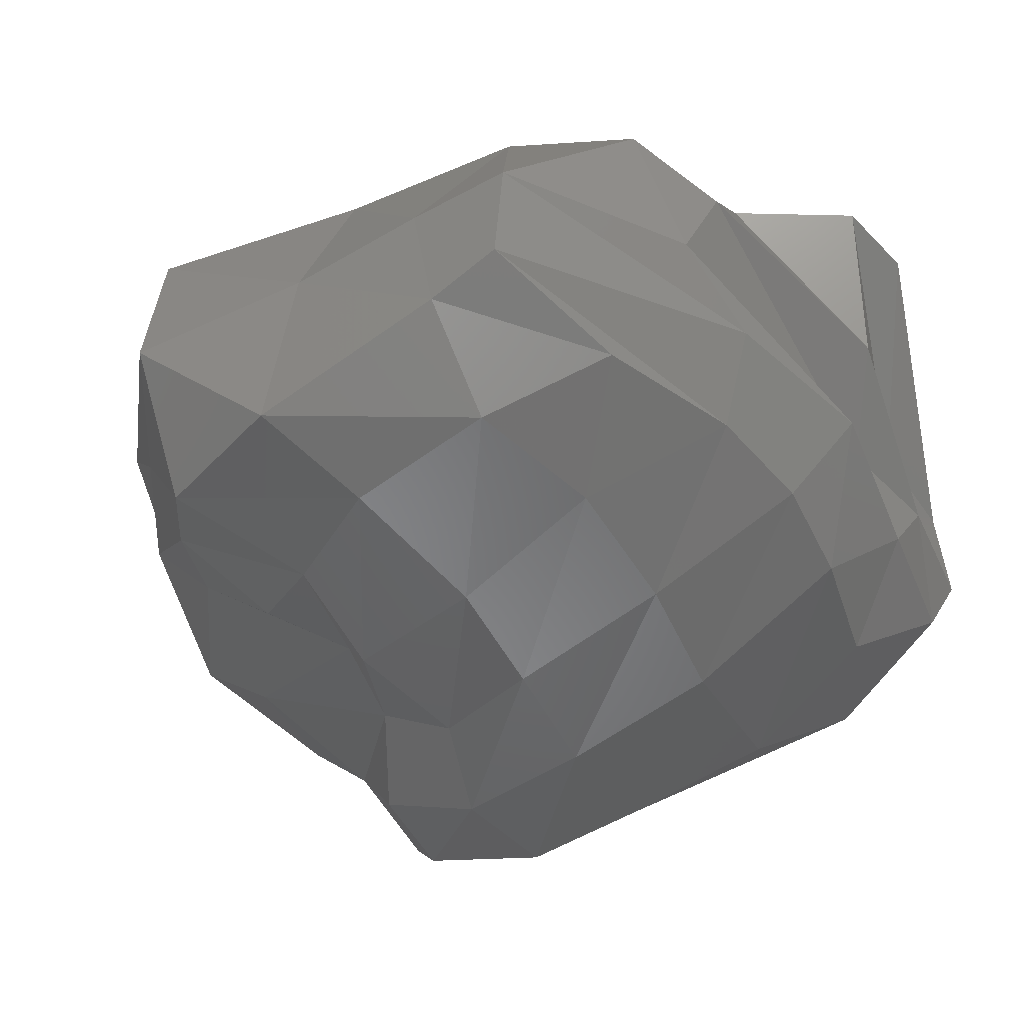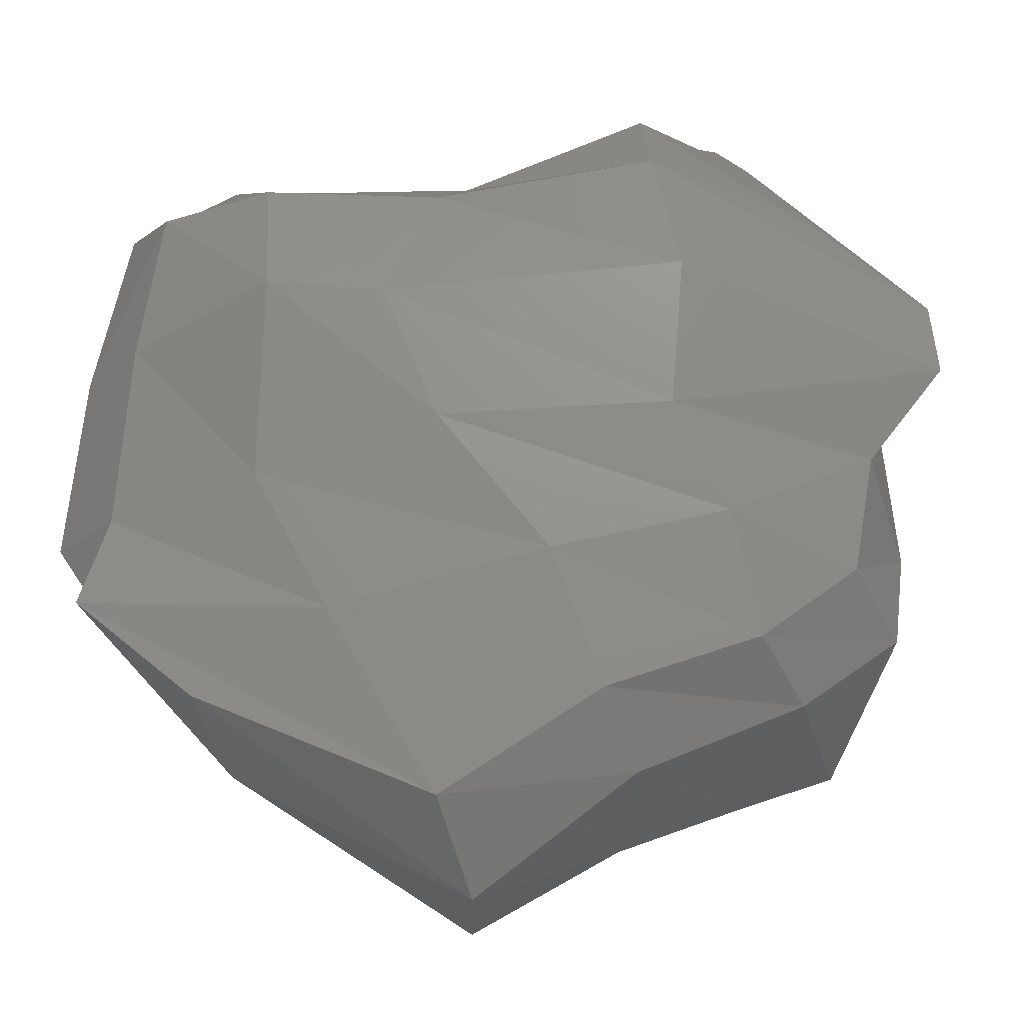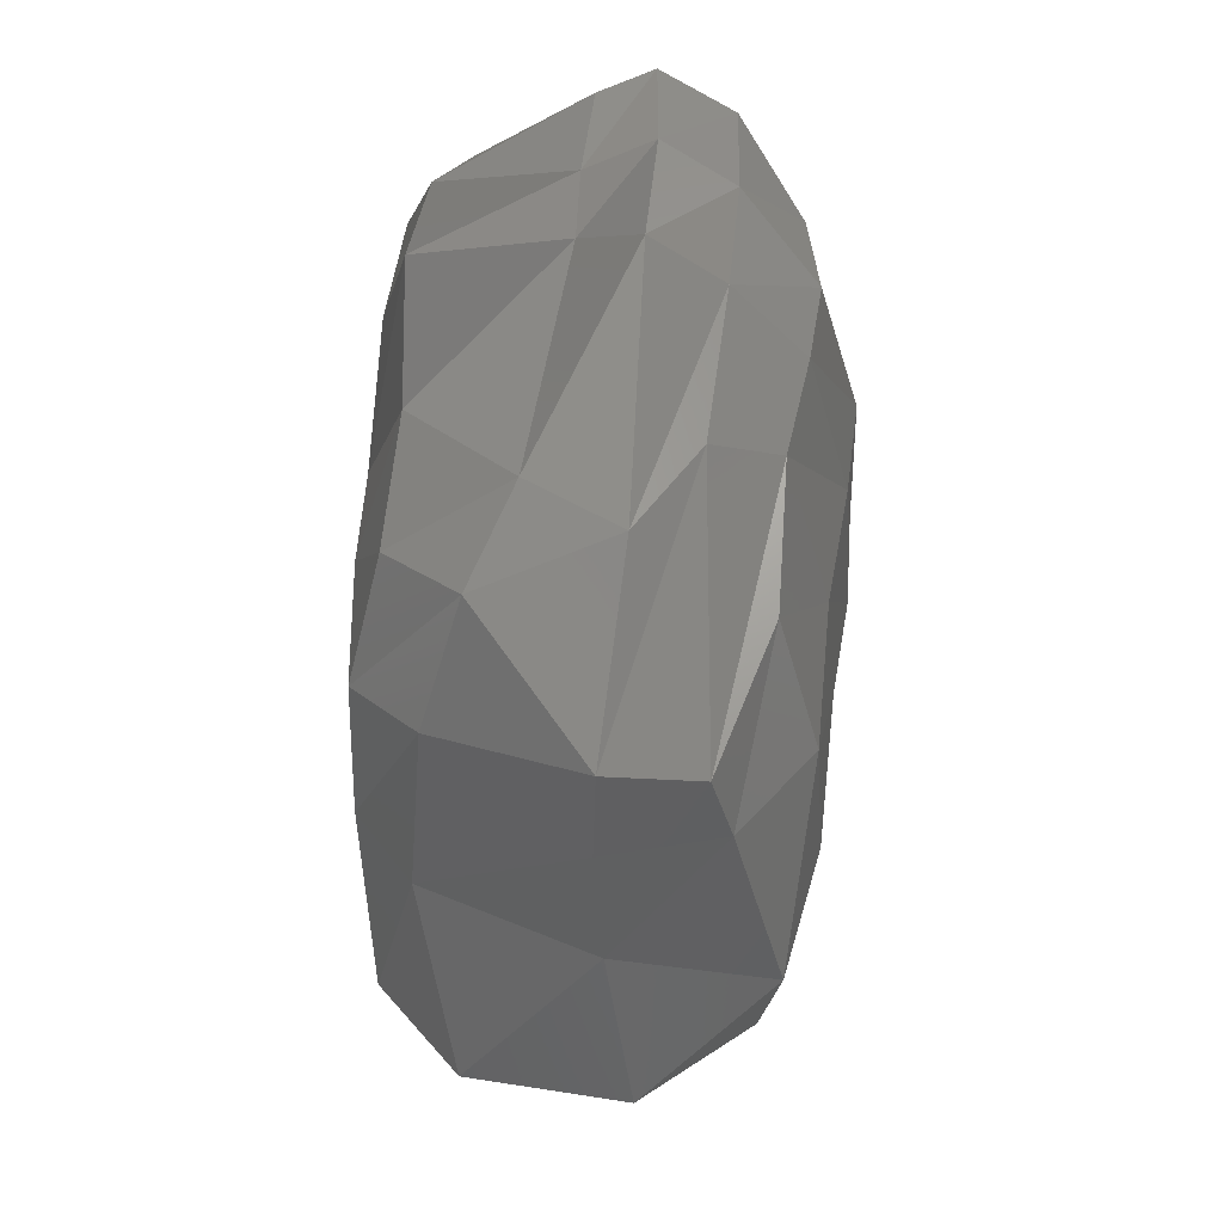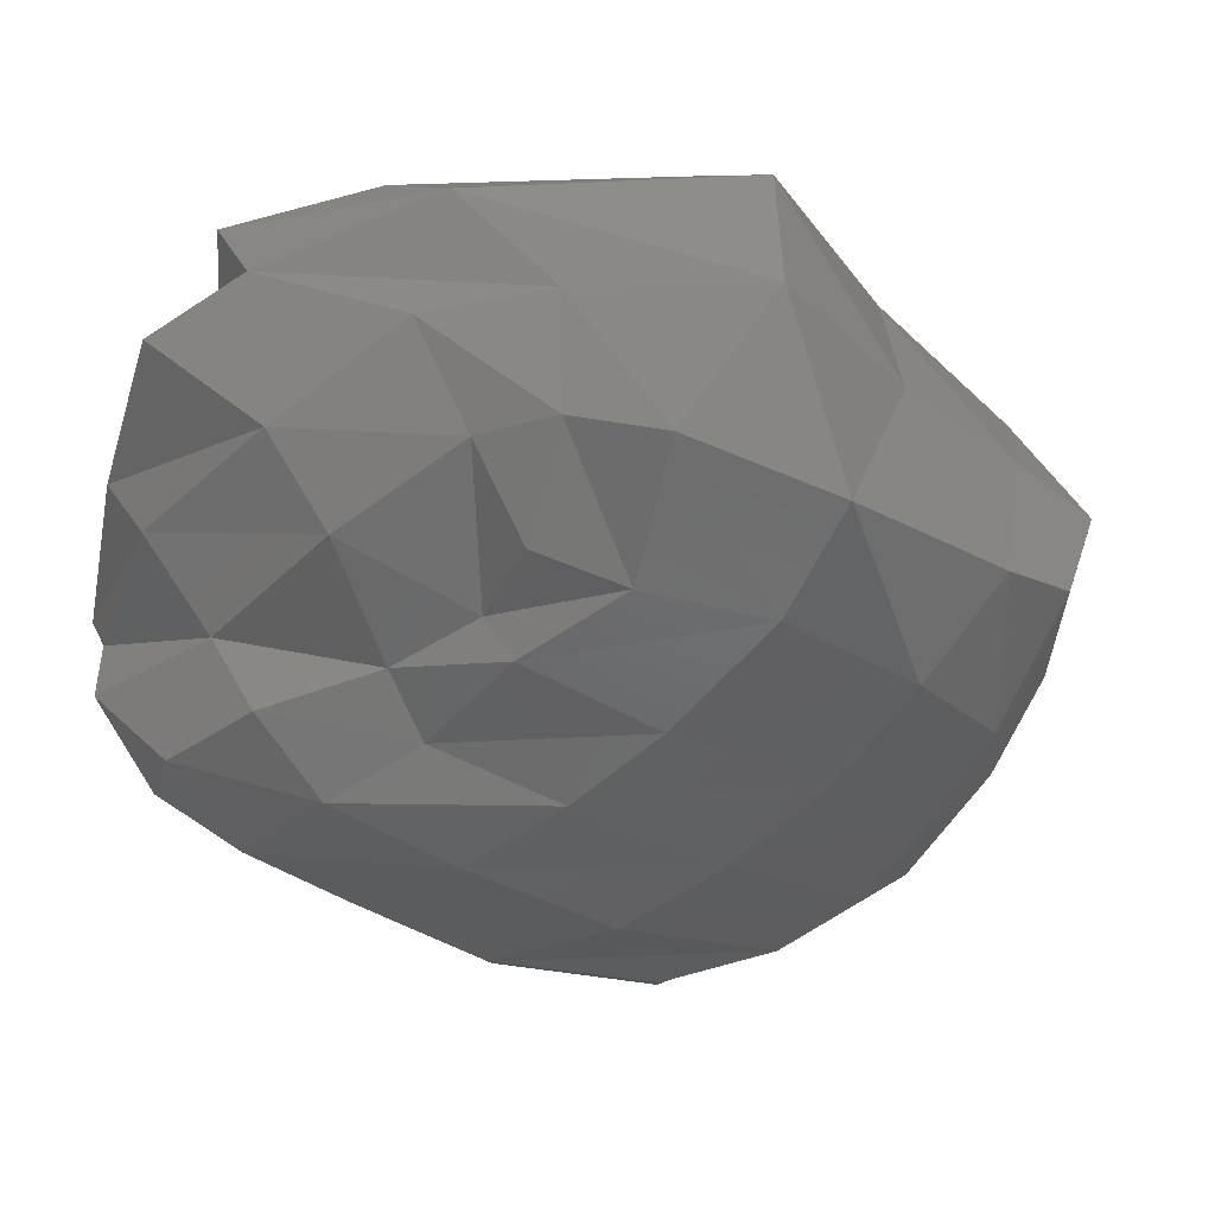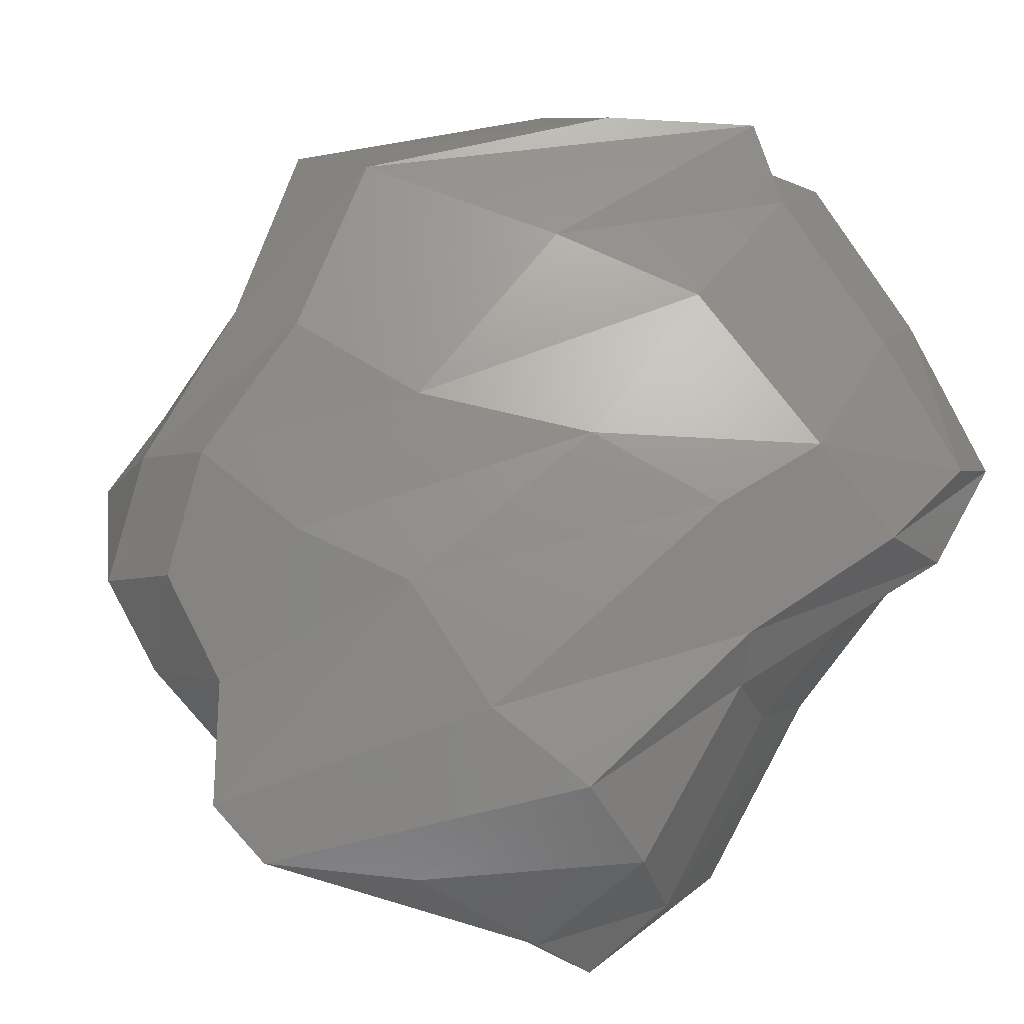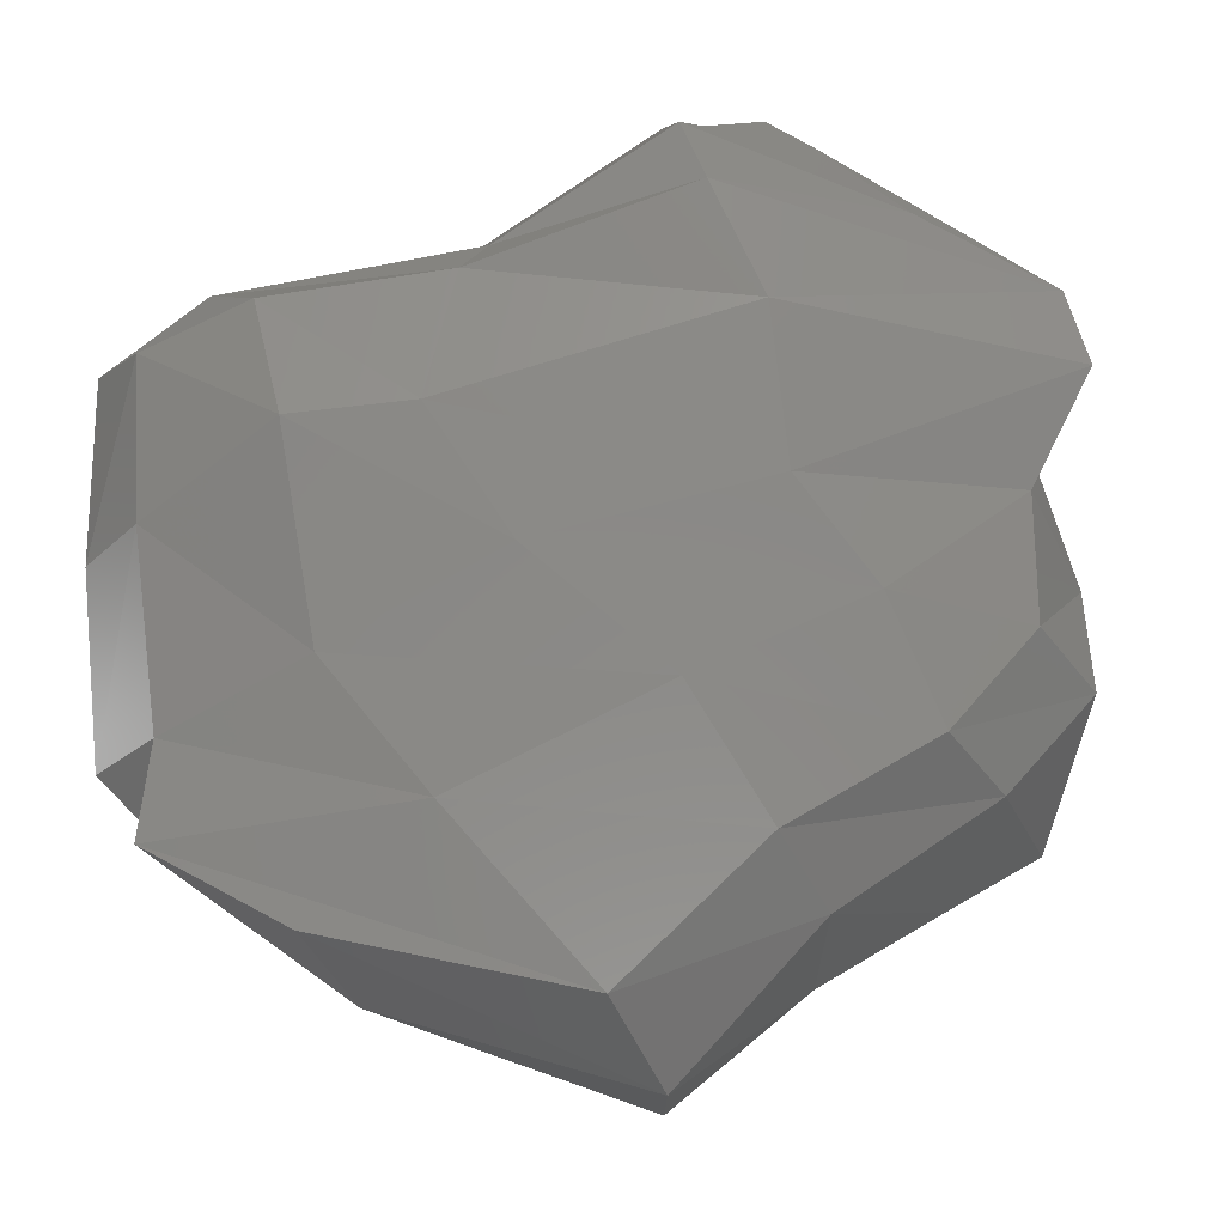
<metadata>
{"format":"stl","ext":"stl","renderer":"f3d","projection":"perspective","resolution":1024,"background":"white","views":[{"elev":-49.5,"azim":-58.4,"up":"+Y"},{"elev":71.6,"azim":-108.6,"up":"+Y"},{"elev":47.1,"azim":-85.2,"up":"+Z"},{"elev":-43.8,"azim":-132.1,"up":"+Y"},{"elev":73.2,"azim":34.2,"up":"+Y"},{"elev":78.3,"azim":-119.8,"up":"+Y"}]}
</metadata>
<code>
# stl→obj: 98 verts, 192 faces
v -0.6309 -0.2263 0.5923
v -0.5379 -0.058 1.154
v -1.052 -0.0646 0.9545
v -1.156 -0.2178 0.4595
v -0.6779 1.33 0.6982
v -1.176 1.281 0.6464
v -1.02 1.175 1.106
v -0.6103 1.148 1.328
v 1.116 1.068 0.981
v 0.8085 1.346 0.9021
v 0.444 1.033 1.514
v 0.9363 0.6775 1.426
v -0.9445 0.7436 1.392
v -1.282 0.884 1.218
v -1.719 0.9165 -0.6998
v -1.356 1.245 -0.7168
v -0.6819 1.18 -1.482
v -0.9745 0.9261 -1.431
v -0.751 0.1491 -1.123
v -0.3215 -0.0603 -0.702
v -0.6924 -0.1143 -0.8358
v -1.063 0.07452 -1.016
v -0.3597 -0.2197 -0.5967
v -0.4762 -0.274 -0.03739
v -1.095 -0.254 -0.1185
v -0.8624 -0.2192 -0.5371
v 0.5481 -0.2841 -0.6576
v 0.4804 -0.3121 -0.1111
v -0.01579 -0.3127 -0.06024
v 0.1728 -0.1885 -0.5325
v 0.3835 -0.2981 0.5332
v 0.2436 -0.1415 1.191
v -0.1546 -0.1145 1.229
v -0.1063 -0.2744 0.596
v 0.3428 1.371 0.8637
v -0.198 1.36 0.6308
v -0.3448 1.152 1.73
v -0.06528 1.103 1.796
v 0.8016 1.333 -0.7167
v 0.063 1.276 -0.9943
v 0.04611 1.352 -0.2537
v 0.6115 1.352 -0.2908
v -0.5442 1.29 -0.8894
v -1.177 1.303 0.009798
v -0.6033 1.344 -0.01128
v 1.348 0.1898 0.7468
v 1.267 0.6307 1.008
v 1.155 0.478 1.382
v 1.015 0.1835 1.313
v 1.324 0.1274 -0.8561
v 1.267 0.6002 -0.6897
v 1.175 0.6925 0.169
v 1.269 0.2411 -0.06388
v 1.424 0.8972 -0.707
v 1.232 1.217 -0.5945
v 0.9754 1.247 0.0479
v 1.051 1.069 0.1975
v -0.7067 0.1906 1.347
v -1.044 0.4029 1.29
v -1.648 0.452 0.8536
v -1.571 0.1103 0.7707
v 0.4943 0.1534 1.399
v 0.667 0.4399 1.449
v 0.2601 0.4526 1.365
v -0.1351 0.1567 1.505
v 0.5242 0.6914 1.41
v -0.06687 0.6521 1.602
v -1.346 -0.0787 -0.8081
v -1.76 0.3196 -0.7246
v -1.186 0.4816 -1.134
v -1.55 0.03351 0.4876
v -1.646 0.4626 0.459
v -1.649 0.4298 -0.06403
v -1.548 -0.1538 -0.2556
v -1.434 1.017 0.7468
v -1.483 1.069 0.04533
v -0.2632 0.9168 -1.717
v -0.7755 0.4976 -1.403
v 0.802 0.8503 -1.529
v 0.5563 0.4493 -1.497
v -0.1998 0.3368 -1.536
v 0.1532 0.8392 -1.832
v 0.5127 0.1147 -1.198
v 0.4689 -0.1429 -1.027
v 0.06727 -0.07271 -0.7835
v -0.1805 0.06095 -1.234
v 0.8969 -0.1167 -1.078
v 1.042 -0.1905 -0.6379
v 1.045 -0.1576 -0.148
v 1.009 -0.1265 0.4703
v 0.7363 -0.07603 1.067
v 1.304 1.084 -1.024
v 0.7705 1.122 -1.3
v 0.1053 1.127 -1.585
v -0.175 1.147 -1.801
v 1.081 0.1751 -1.288
v 1.2 0.5382 -1.222
v 1.386 0.8076 -1.182
f 1 2 3
f 1 3 4
f 5 6 7
f 5 7 8
f 9 10 11
f 9 11 12
f 13 8 7
f 13 7 14
f 15 16 17
f 15 17 18
f 19 20 21
f 19 21 22
f 23 24 25
f 23 25 26
f 27 28 29
f 27 29 30
f 31 32 33
f 31 33 34
f 35 36 37
f 35 37 38
f 39 40 41
f 39 41 42
f 43 16 44
f 43 44 45
f 46 47 48
f 46 48 49
f 50 51 52
f 50 52 53
f 54 55 56
f 54 56 57
f 58 59 60
f 58 60 61
f 62 63 64
f 62 64 65
f 66 38 37
f 66 37 67
f 68 69 70
f 68 70 22
f 71 72 73
f 71 73 74
f 75 6 44
f 75 44 76
f 77 78 70
f 77 70 18
f 79 80 81
f 79 81 82
f 83 84 85
f 83 85 86
f 24 1 4
f 24 4 25
f 29 34 1
f 29 1 24
f 34 33 2
f 34 2 1
f 36 5 8
f 36 8 37
f 41 45 5
f 41 5 36
f 45 44 6
f 45 6 5
f 47 9 12
f 47 12 48
f 52 57 9
f 52 9 47
f 57 56 10
f 57 10 9
f 59 13 14
f 59 14 60
f 64 67 13
f 64 13 59
f 67 37 8
f 67 8 13
f 69 15 18
f 69 18 70
f 73 76 15
f 73 15 69
f 76 44 16
f 76 16 15
f 78 19 22
f 78 22 70
f 81 86 19
f 81 19 78
f 86 85 20
f 86 20 19
f 20 23 26
f 20 26 21
f 85 30 23
f 85 23 20
f 30 29 24
f 30 24 23
f 84 27 30
f 84 30 85
f 87 88 27
f 87 27 84
f 88 89 28
f 88 28 27
f 28 31 34
f 28 34 29
f 89 90 31
f 89 31 28
f 90 91 32
f 90 32 31
f 10 35 38
f 10 38 11
f 56 42 35
f 56 35 10
f 42 41 36
f 42 36 35
f 55 39 42
f 55 42 56
f 92 93 39
f 92 39 55
f 93 94 40
f 93 40 39
f 40 43 45
f 40 45 41
f 94 95 43
f 94 43 40
f 95 17 16
f 95 16 43
f 90 46 49
f 90 49 91
f 89 53 46
f 89 46 90
f 53 52 47
f 53 47 46
f 88 50 53
f 88 53 89
f 87 96 50
f 87 50 88
f 96 97 51
f 96 51 50
f 51 54 57
f 51 57 52
f 97 98 54
f 97 54 51
f 98 92 55
f 98 55 54
f 2 58 61
f 2 61 3
f 33 65 58
f 33 58 2
f 65 64 59
f 65 59 58
f 32 62 65
f 32 65 33
f 91 49 62
f 91 62 32
f 49 48 63
f 49 63 62
f 63 66 67
f 63 67 64
f 48 12 66
f 48 66 63
f 12 11 38
f 12 38 66
f 26 68 22
f 26 22 21
f 25 74 68
f 25 68 26
f 74 73 69
f 74 69 68
f 4 71 74
f 4 74 25
f 3 61 71
f 3 71 4
f 61 60 72
f 61 72 71
f 72 75 76
f 72 76 73
f 60 14 75
f 60 75 72
f 14 7 6
f 14 6 75
f 95 77 18
f 95 18 17
f 94 82 77
f 94 77 95
f 82 81 78
f 82 78 77
f 93 79 82
f 93 82 94
f 92 98 79
f 92 79 93
f 98 97 80
f 98 80 79
f 80 83 86
f 80 86 81
f 97 96 83
f 97 83 80
f 96 87 84
f 96 84 83

</code>
